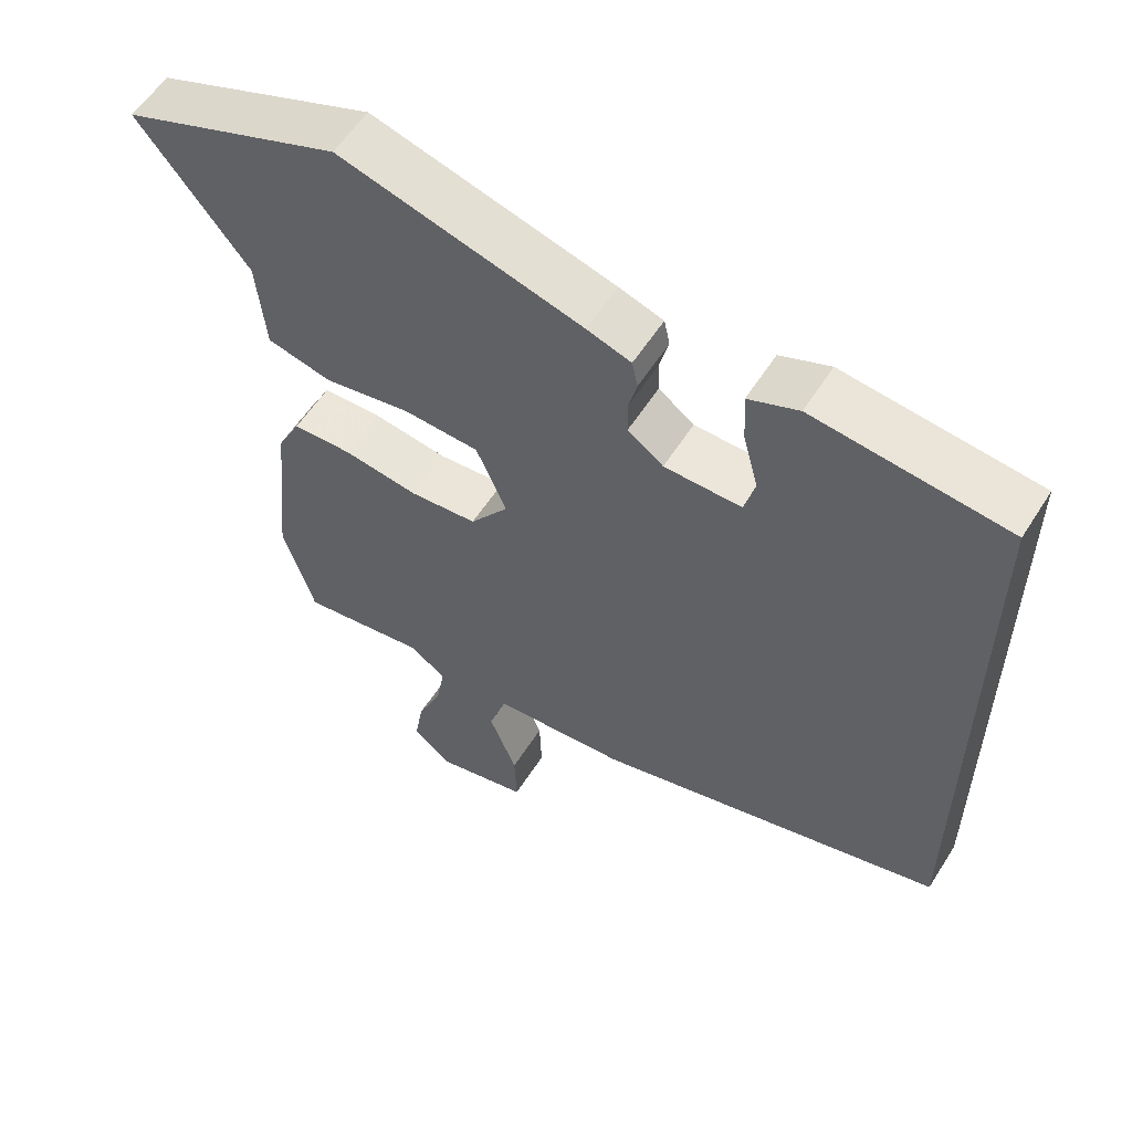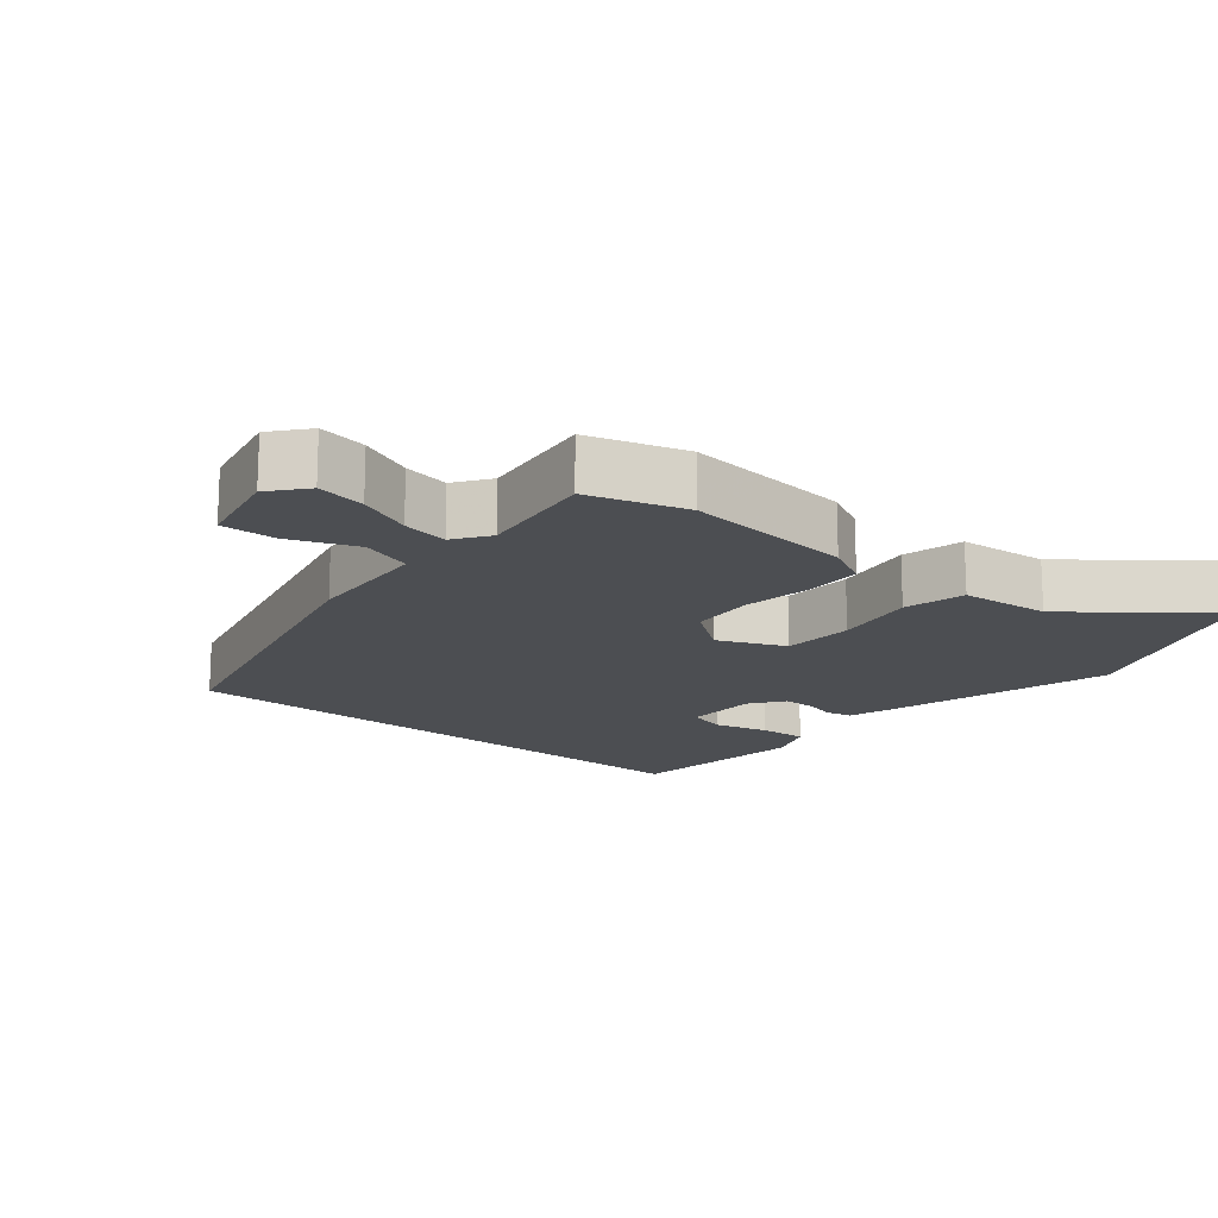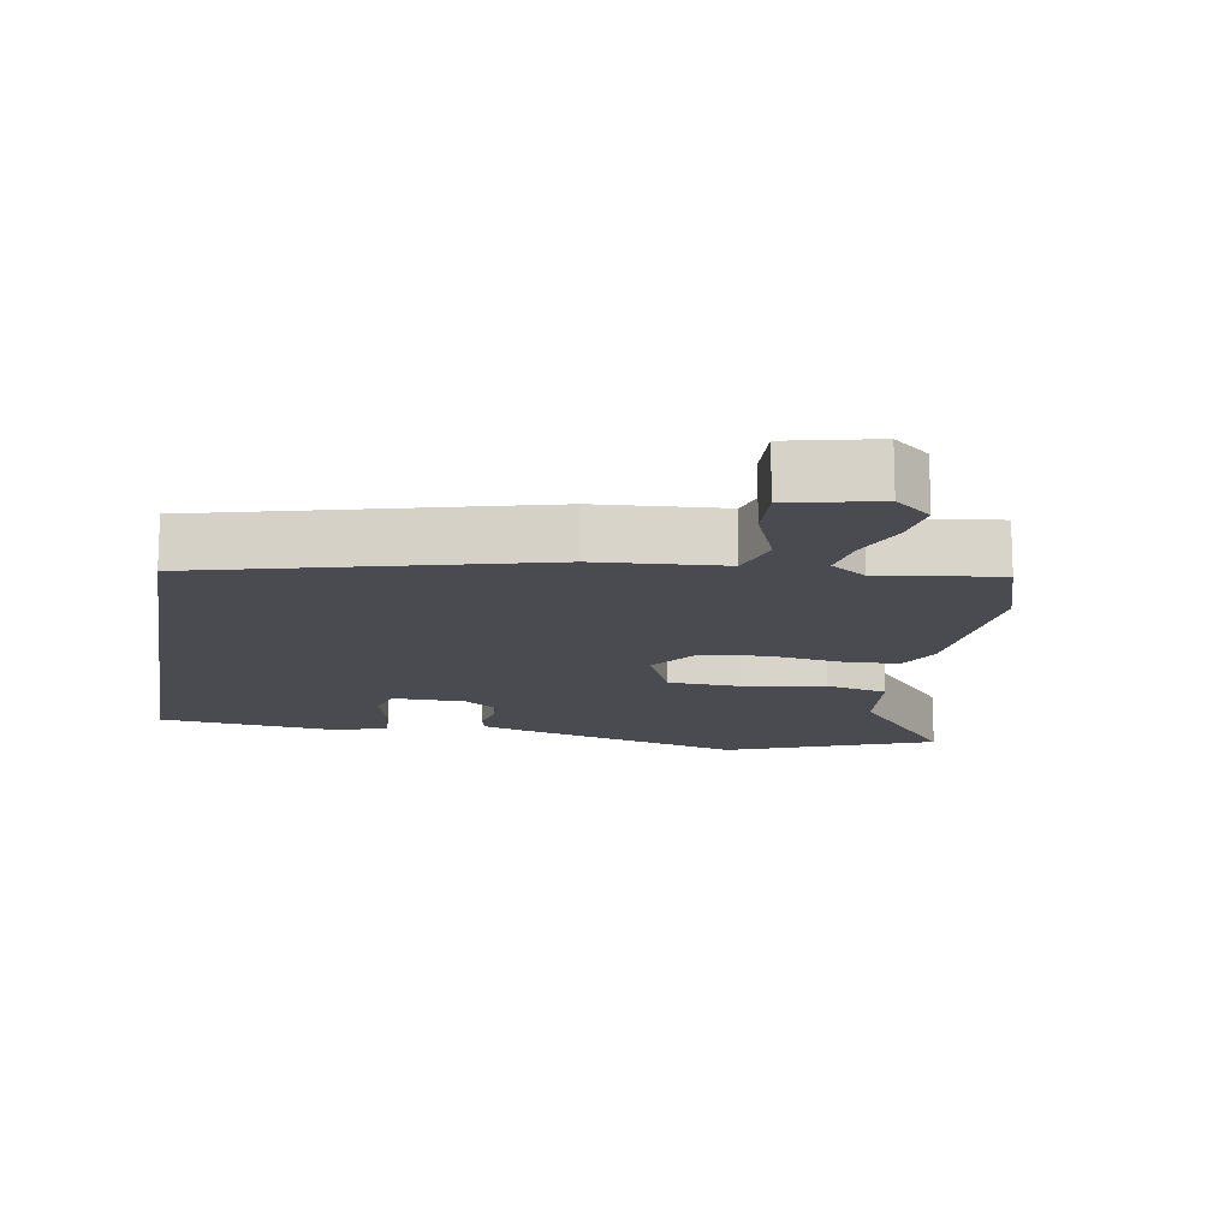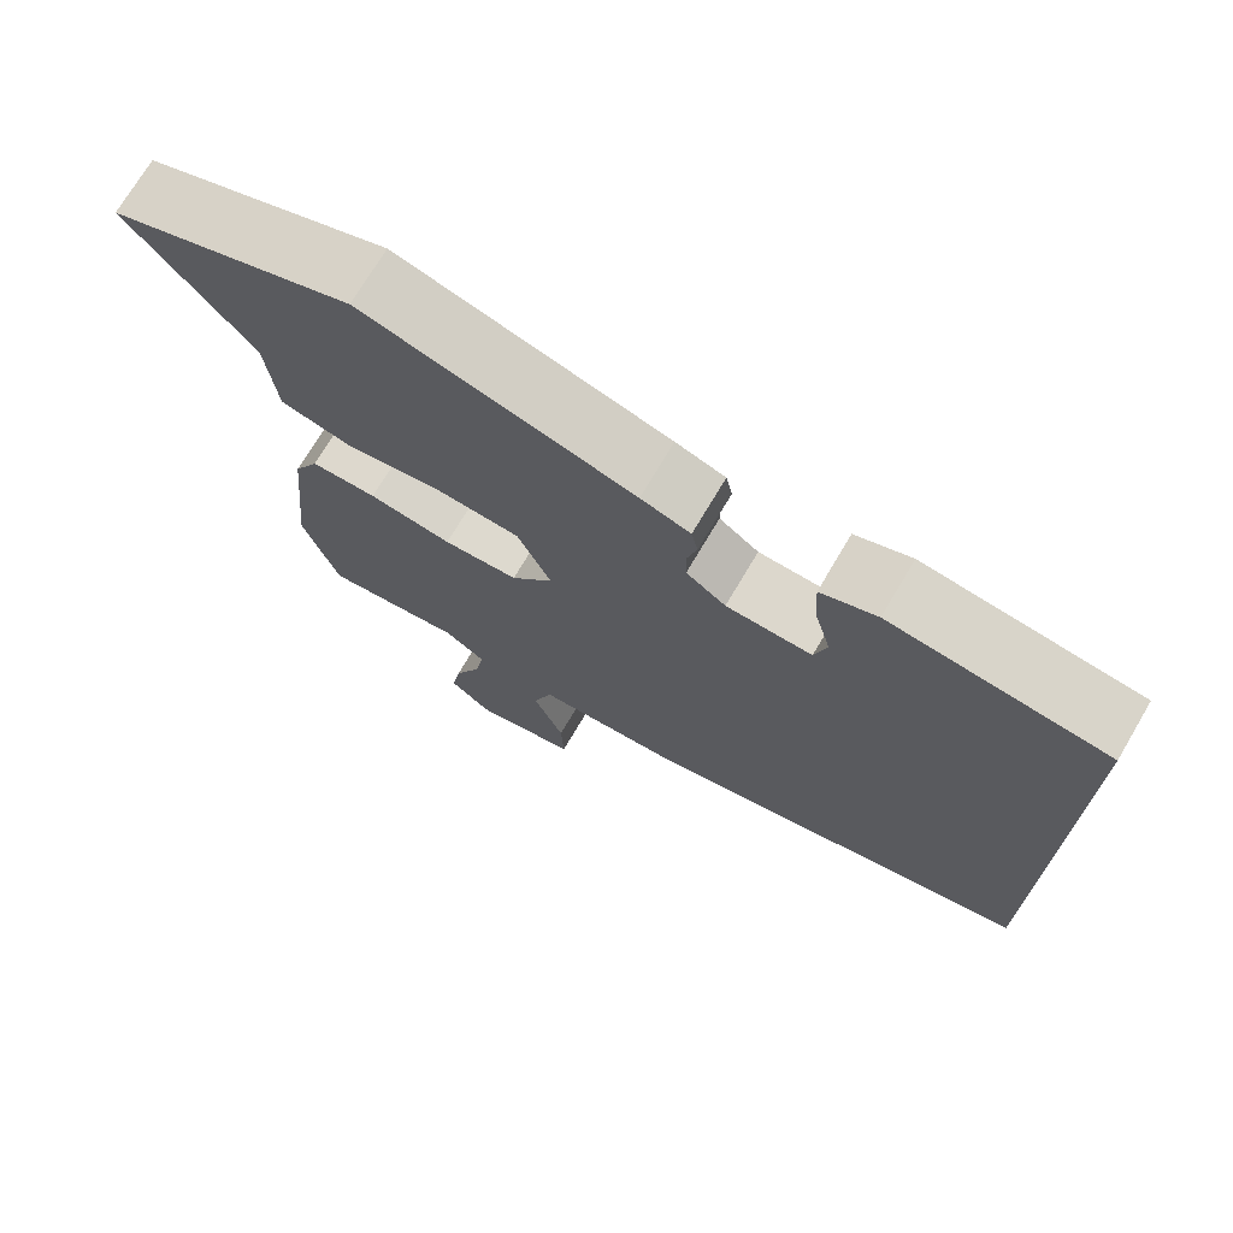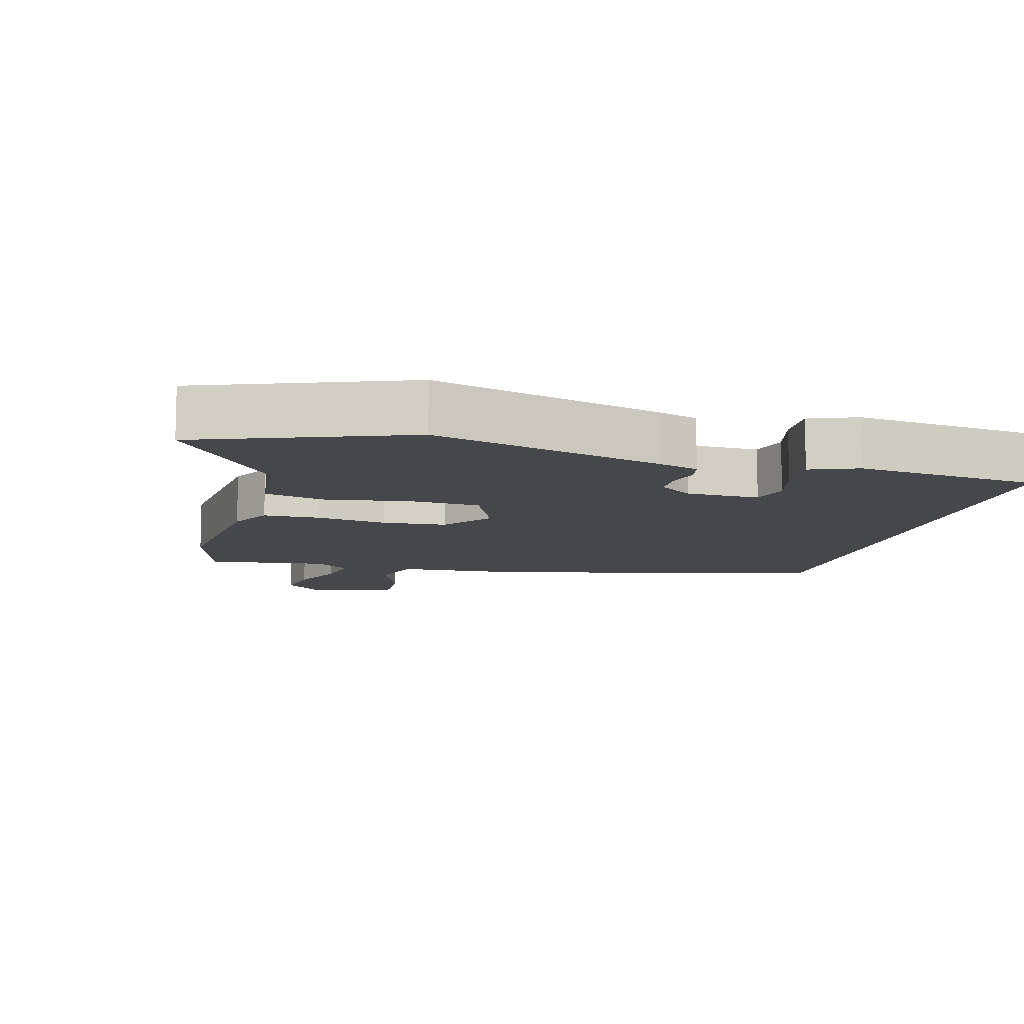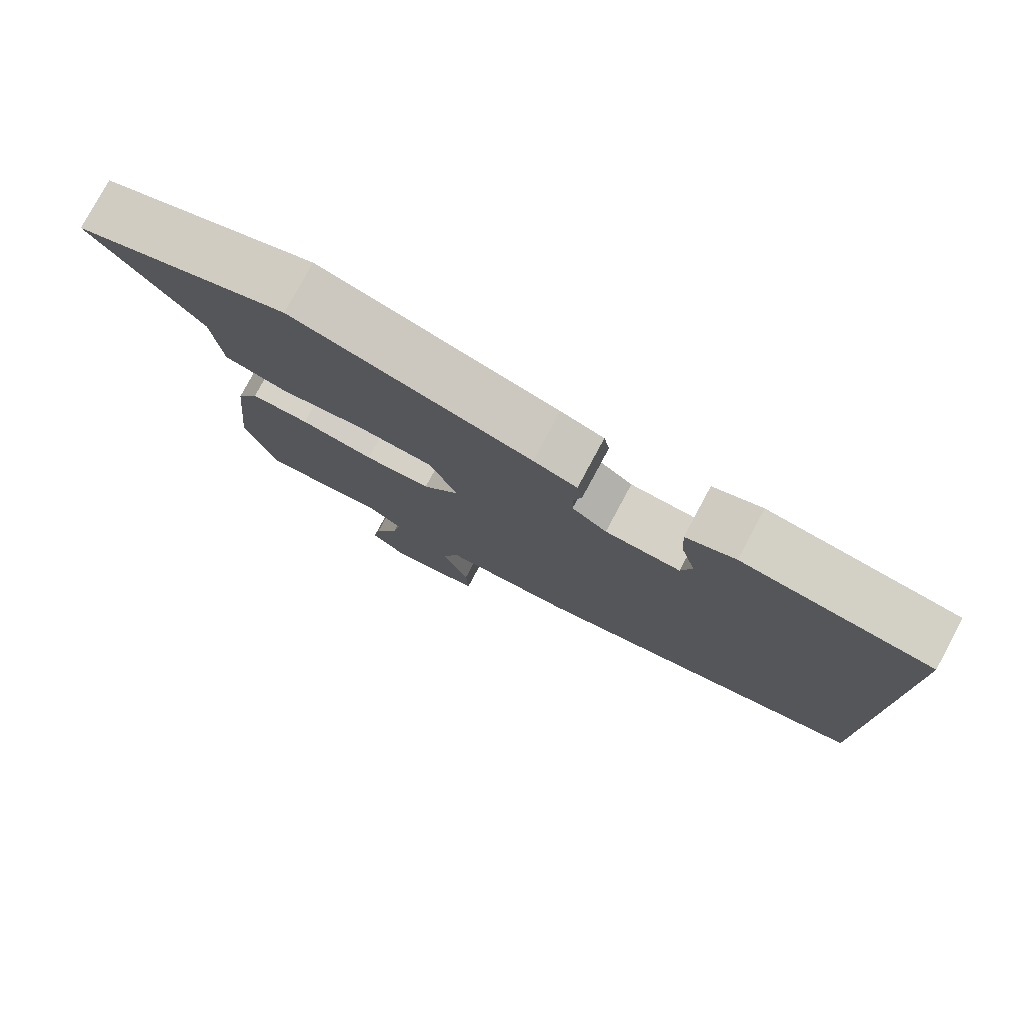
<metadata>
{"format":"obj","ext":"obj","renderer":"f3d","projection":"perspective","resolution":1024,"background":"white","views":[{"elev":57.1,"azim":32.0,"up":"+Z"},{"elev":-16.5,"azim":-129.6,"up":"+Y"},{"elev":-14.5,"azim":170.7,"up":"+Y"},{"elev":72.6,"azim":30.6,"up":"+Z"},{"elev":-10.5,"azim":-15.0,"up":"+Y"},{"elev":78.5,"azim":28.2,"up":"+Z"}]}
</metadata>
<code>
v 0.5 0.07 -0.368
v 0.016 0.07 -0.488
v -0.168 0.07 -0.5
v -0.192 0.07 -0.574
v -0.154 0.07 -0.671
v -0.151 0.07 -0.752
v -0.28 0.07 -0.78
v -0.332 0.07 -0.736
v -0.32 0.07 -0.665
v -0.286 0.07 -0.586
v -0.274 0.07 -0.519
v -0.325 0.07 -0.483
v -0.498 0.07 -0.506
v -0.541 0.07 -0.364
v -0.516 0.07 -0.118
v -0.484 0.07 -0.056
v -0.402 0.07 -0.054
v -0.299 0.07 -0.07
v -0.206 0.07 -0.063
v -0.153 0.07 0.008
v -0.195 0.07 0.105
v -0.299 0.07 0.111
v -0.419 0.07 0.091
v -0.508 0.07 0.113
v -0.52 0.07 0.243
v -0.671 0.07 0.436
v -0.371 0.07 0.548
v -0.038 0.07 0.454
v 0.023 0.07 0.434
v 0.031 0.07 0.397
v 0.019 0.07 0.35
v 0.02 0.07 0.305
v 0.069 0.07 0.269
v 0.175 0.07 0.267
v 0.19 0.07 0.322
v 0.169 0.07 0.4
v 0.165 0.07 0.469
v 0.234 0.07 0.496
v 0.5 0.07 0.464
v 0.5 0 -0.368
v 0.016 0 -0.488
v -0.168 0 -0.5
v -0.192 0 -0.574
v -0.154 0 -0.671
v -0.151 0 -0.752
v -0.28 0 -0.78
v -0.332 0 -0.736
v -0.32 0 -0.665
v -0.286 0 -0.586
v -0.274 0 -0.519
v -0.325 0 -0.483
v -0.498 0 -0.506
v -0.541 0 -0.364
v -0.516 0 -0.118
v -0.484 0 -0.056
v -0.402 0 -0.054
v -0.299 0 -0.07
v -0.206 0 -0.063
v -0.153 0 0.008
v -0.195 0 0.105
v -0.299 0 0.111
v -0.419 0 0.091
v -0.508 0 0.113
v -0.52 0 0.243
v -0.671 0 0.436
v -0.371 0 0.548
v -0.038 0 0.454
v 0.023 0 0.434
v 0.031 0 0.397
v 0.019 0 0.35
v 0.02 0 0.305
v 0.069 0 0.269
v 0.175 0 0.267
v 0.19 0 0.322
v 0.169 0 0.4
v 0.165 0 0.469
v 0.234 0 0.496
v 0.5 0 0.464
f 38 39 1
f 37 38 1
f 36 37 1
f 35 36 1
f 34 35 1 2
f 33 34 2 3
f 32 33 3 4
f 31 32 4
f 29 30 31
f 28 29 31
f 27 28 31
f 26 27 31
f 25 26 31
f 24 25 31
f 23 24 31
f 22 23 31
f 21 22 31
f 20 21 31
f 20 31 4
f 19 20 4
f 18 19 4
f 16 17 18
f 15 16 18
f 14 15 18
f 13 14 18
f 12 13 18
f 11 12 18 4
f 5 6 7
f 4 5 7
f 11 4 7
f 10 11 7
f 7 8 9 10
f 40 78 77
f 40 77 76
f 40 76 75
f 40 75 74
f 41 40 74 73
f 42 41 73 72
f 43 42 72 71
f 43 71 70
f 70 69 68
f 70 68 67
f 70 67 66
f 70 66 65
f 70 65 64
f 70 64 63
f 70 63 62
f 70 62 61
f 70 61 60
f 70 60 59
f 43 70 59
f 43 59 58
f 43 58 57
f 57 56 55
f 57 55 54
f 57 54 53
f 57 53 52
f 57 52 51
f 43 57 51 50
f 46 45 44
f 46 44 43
f 46 43 50
f 46 50 49
f 49 48 47 46
f 1 40 41 2
f 2 41 42 3
f 3 42 43 4
f 4 43 44 5
f 5 44 45 6
f 6 45 46 7
f 7 46 47 8
f 8 47 48 9
f 9 48 49 10
f 10 49 50 11
f 11 50 51 12
f 12 51 52 13
f 13 52 53 14
f 14 53 54 15
f 15 54 55 16
f 16 55 56 17
f 17 56 57 18
f 18 57 58 19
f 19 58 59 20
f 20 59 60 21
f 21 60 61 22
f 22 61 62 23
f 23 62 63 24
f 24 63 64 25
f 25 64 65 26
f 26 65 66 27
f 27 66 67 28
f 28 67 68 29
f 29 68 69 30
f 30 69 70 31
f 31 70 71 32
f 32 71 72 33
f 33 72 73 34
f 34 73 74 35
f 35 74 75 36
f 36 75 76 37
f 37 76 77 38
f 38 77 78 39
f 39 78 40 1

</code>
